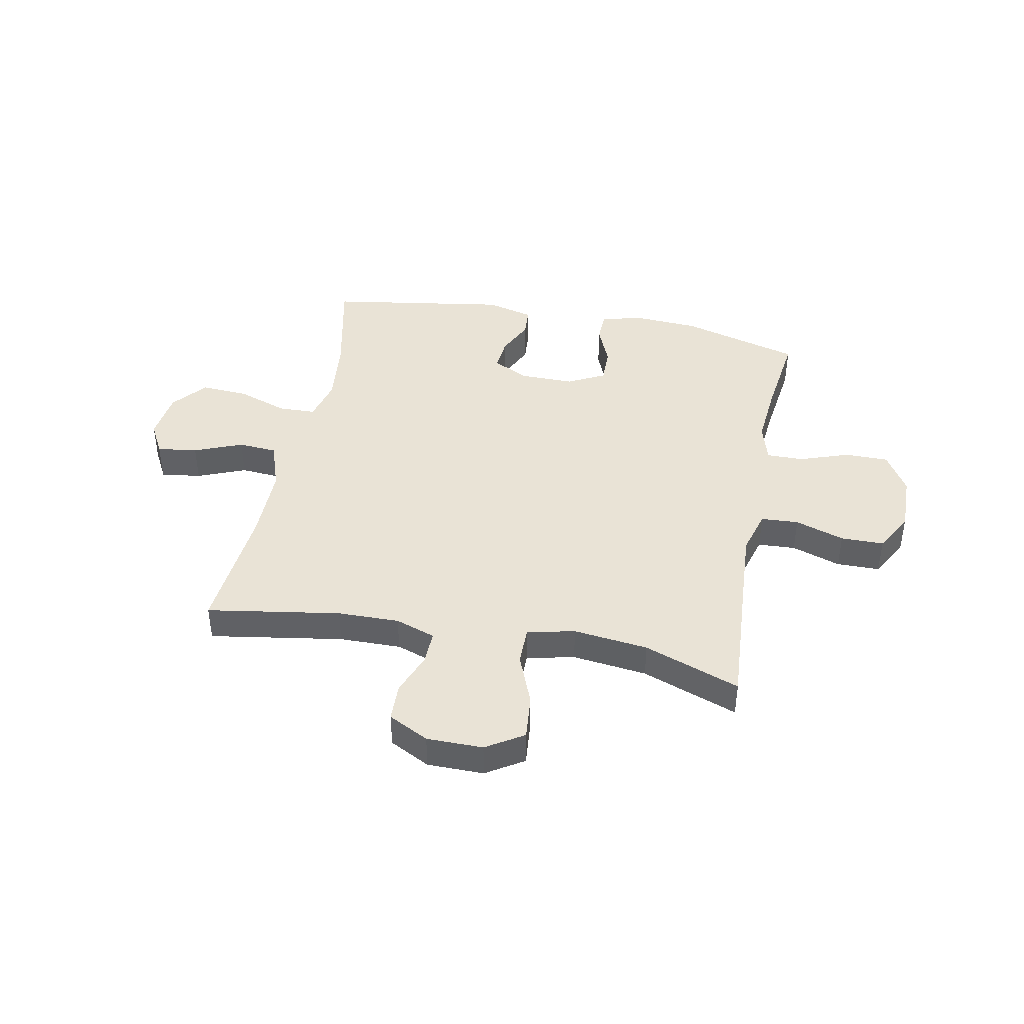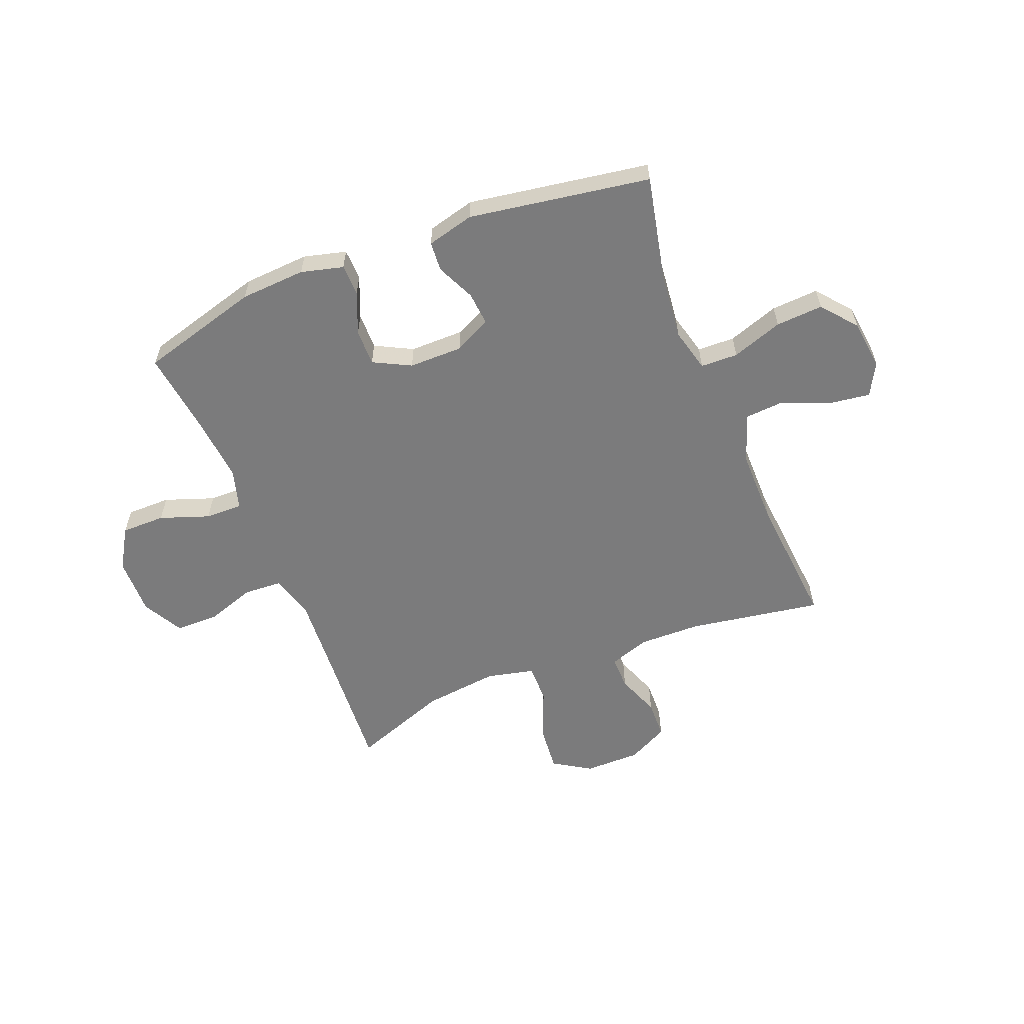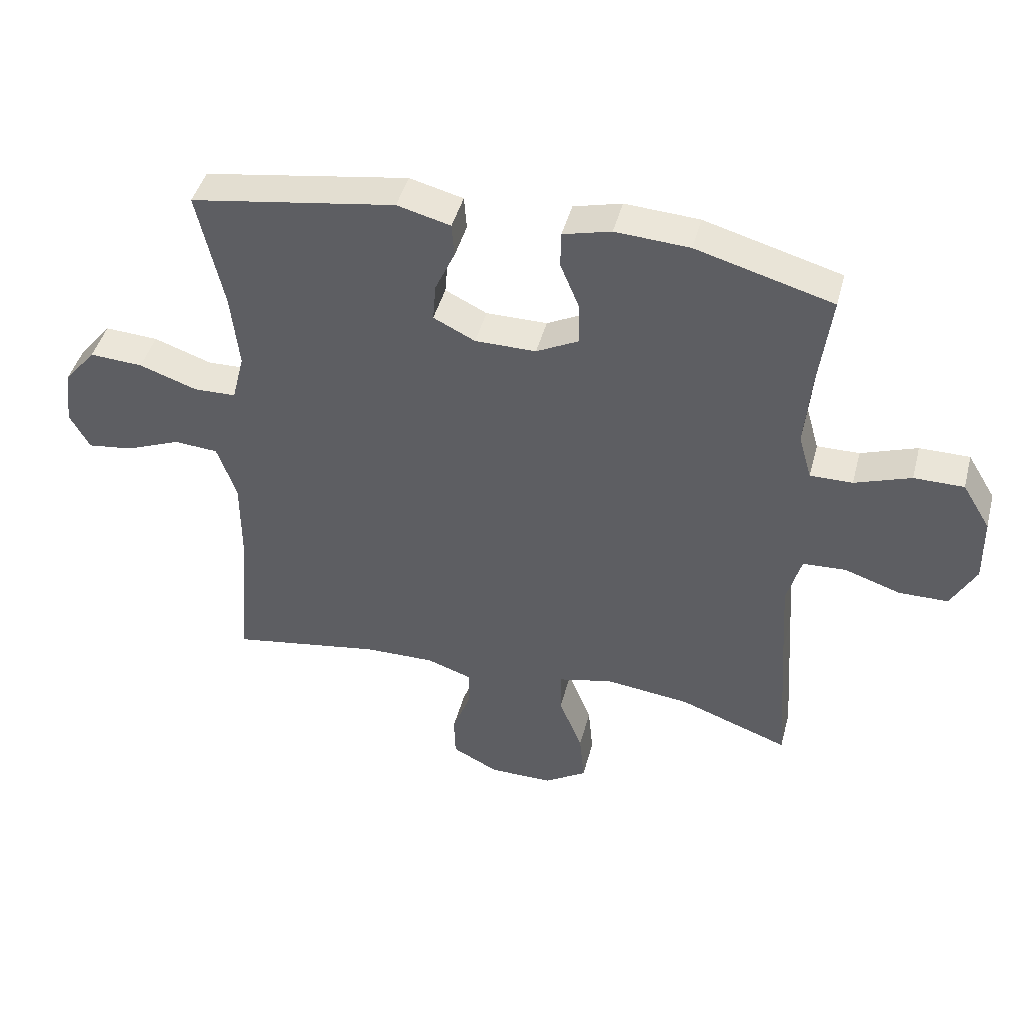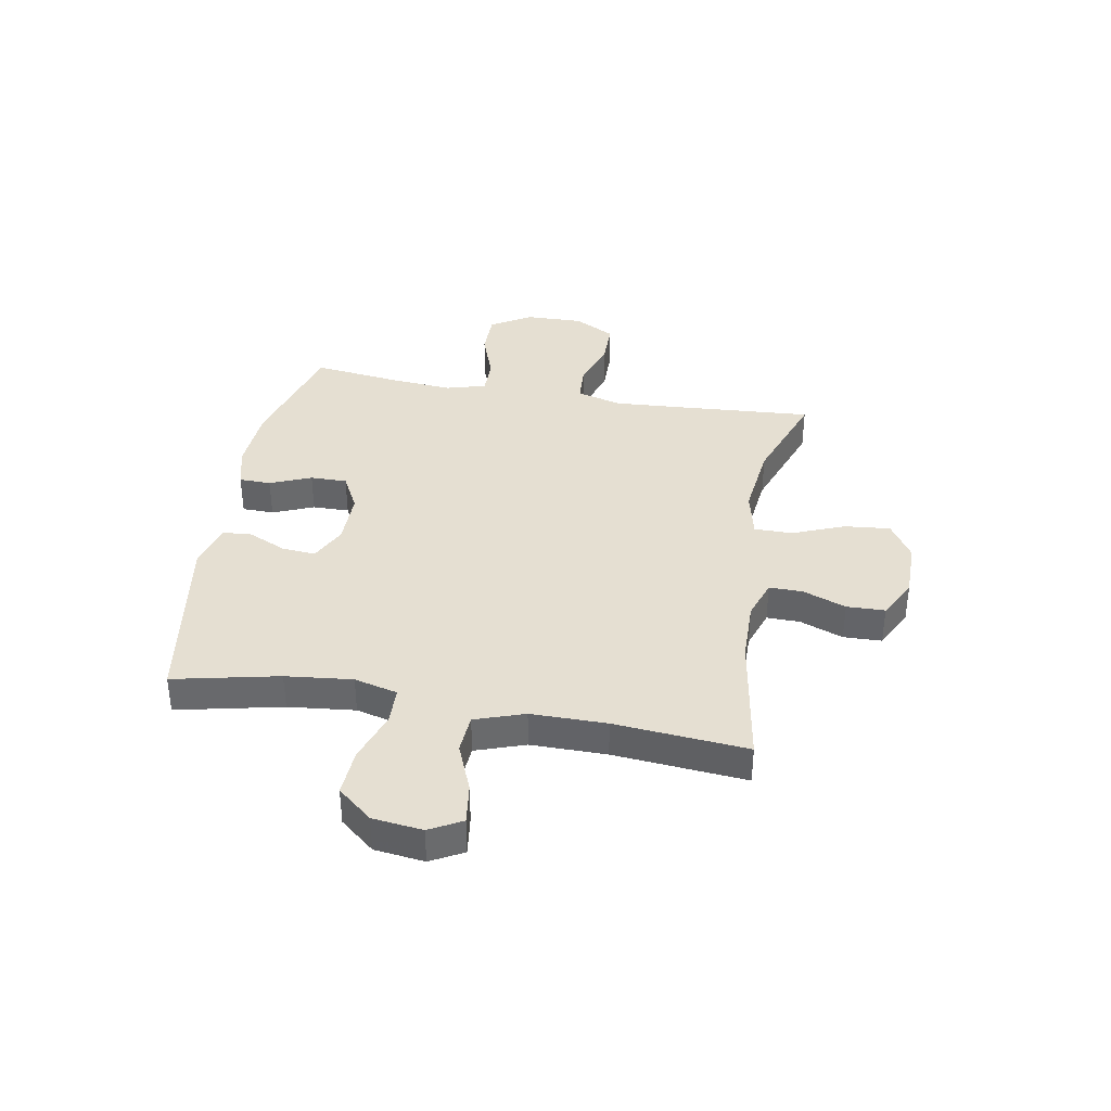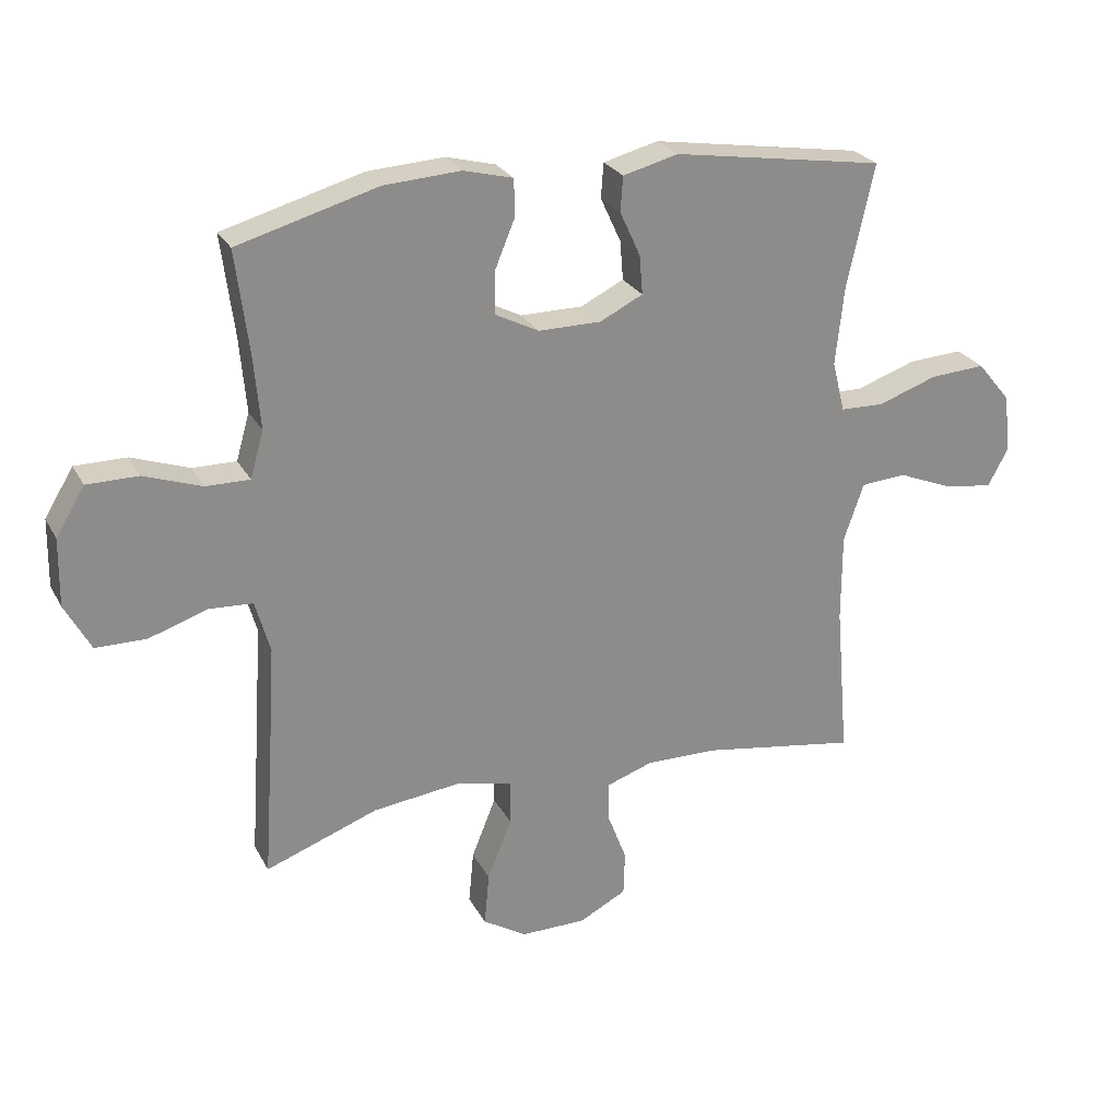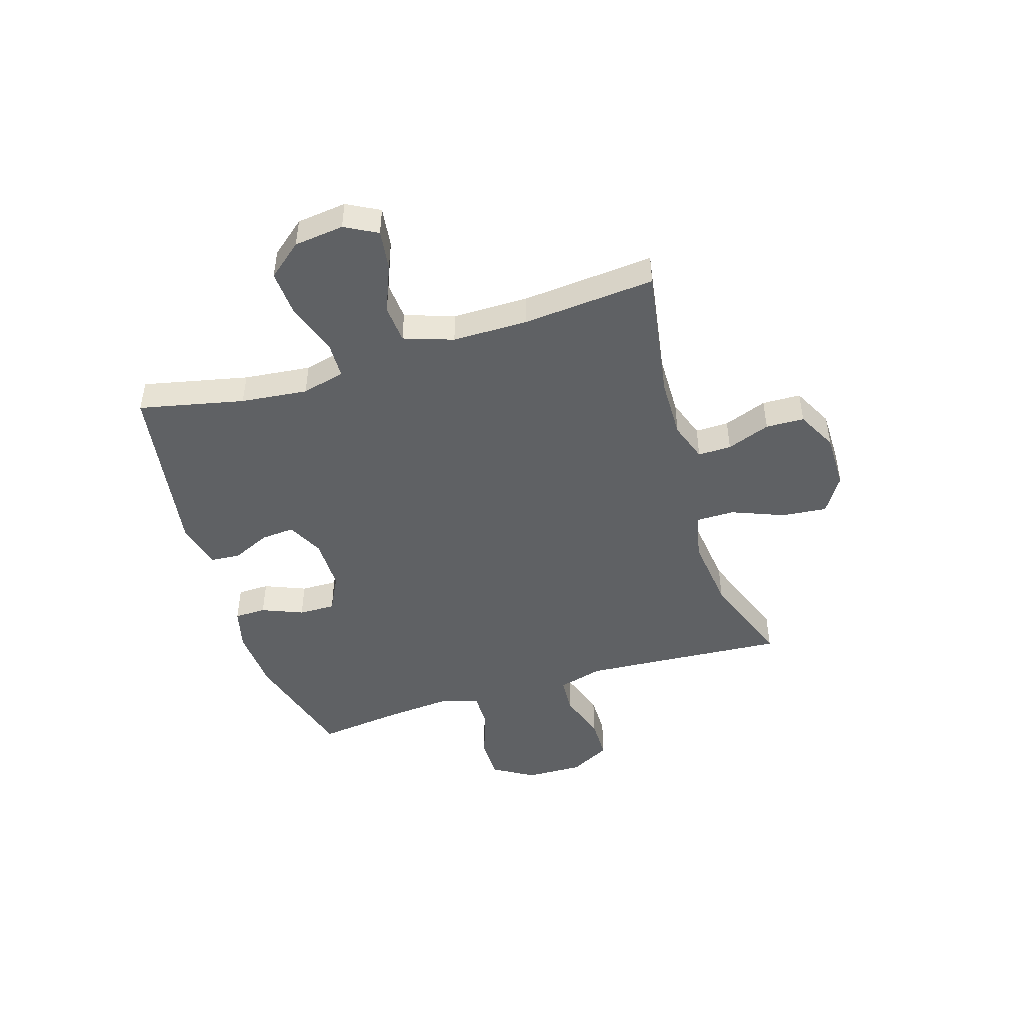
<metadata>
{"format":"obj","ext":"obj","renderer":"f3d","projection":"perspective","resolution":1024,"background":"white","views":[{"elev":42.3,"azim":-168.8,"up":"+Y"},{"elev":-58.5,"azim":21.8,"up":"+Y"},{"elev":44.5,"azim":-165.4,"up":"+Z"},{"elev":37.5,"azim":100.1,"up":"+Y"},{"elev":25.9,"azim":-22.8,"up":"+Z"},{"elev":-46.5,"azim":107.3,"up":"+Y"}]}
</metadata>
<code>
v 0.5 0.07 -0.5
v 0.256 0.07 -0.46
v 0.143 0.07 -0.458
v 0.07 0.07 -0.483
v 0.071 0.07 -0.544
v 0.101 0.07 -0.623
v 0.099 0.07 -0.693
v 0.025 0.07 -0.731
v -0.078 0.07 -0.731
v -0.146 0.07 -0.688
v -0.138 0.07 -0.605
v -0.1 0.07 -0.51
v -0.1 0.07 -0.44
v -0.187 0.07 -0.42
v -0.324 0.07 -0.436
v -0.5 0.07 -0.5
v -0.483 0.07 -0.252
v -0.475 0.07 -0.125
v -0.498 0.07 -0.043
v -0.567 0.07 -0.039
v -0.657 0.07 -0.069
v -0.736 0.07 -0.068
v -0.776 0.07 0.006
v -0.774 0.07 0.112
v -0.729 0.07 0.186
v -0.649 0.07 0.186
v -0.559 0.07 0.154
v -0.491 0.07 0.153
v -0.47 0.07 0.226
v -0.48 0.07 0.342
v -0.5 0.07 0.5
v -0.281 0.07 0.561
v -0.162 0.07 0.568
v -0.085 0.07 0.548
v -0.084 0.07 0.49
v -0.115 0.07 0.415
v -0.116 0.07 0.348
v -0.048 0.07 0.313
v 0.05 0.07 0.313
v 0.117 0.07 0.346
v 0.112 0.07 0.407
v 0.08 0.07 0.477
v 0.084 0.07 0.531
v 0.17 0.07 0.553
v 0.5 0.07 0.5
v 0.458 0.07 0.308
v 0.445 0.07 0.186
v 0.465 0.07 0.107
v 0.533 0.07 0.105
v 0.626 0.07 0.137
v 0.712 0.07 0.142
v 0.764 0.07 0.079
v 0.775 0.07 -0.012
v 0.743 0.07 -0.071
v 0.669 0.07 -0.061
v 0.581 0.07 -0.025
v 0.51 0.07 -0.03
v 0.479 0.07 -0.12
v 0.479 0.07 -0.258
v 0.5 0 -0.5
v 0.256 0 -0.46
v 0.143 0 -0.458
v 0.07 0 -0.483
v 0.071 0 -0.544
v 0.101 0 -0.623
v 0.099 0 -0.693
v 0.025 0 -0.731
v -0.078 0 -0.731
v -0.146 0 -0.688
v -0.138 0 -0.605
v -0.1 0 -0.51
v -0.1 0 -0.44
v -0.187 0 -0.42
v -0.324 0 -0.436
v -0.5 0 -0.5
v -0.483 0 -0.252
v -0.475 0 -0.125
v -0.498 0 -0.043
v -0.567 0 -0.039
v -0.657 0 -0.069
v -0.736 0 -0.068
v -0.776 0 0.006
v -0.774 0 0.112
v -0.729 0 0.186
v -0.649 0 0.186
v -0.559 0 0.154
v -0.491 0 0.153
v -0.47 0 0.226
v -0.48 0 0.342
v -0.5 0 0.5
v -0.281 0 0.561
v -0.162 0 0.568
v -0.085 0 0.548
v -0.084 0 0.49
v -0.115 0 0.415
v -0.116 0 0.348
v -0.048 0 0.313
v 0.05 0 0.313
v 0.117 0 0.346
v 0.112 0 0.407
v 0.08 0 0.477
v 0.084 0 0.531
v 0.17 0 0.553
v 0.5 0 0.5
v 0.458 0 0.308
v 0.445 0 0.186
v 0.465 0 0.107
v 0.533 0 0.105
v 0.626 0 0.137
v 0.712 0 0.142
v 0.764 0 0.079
v 0.775 0 -0.012
v 0.743 0 -0.071
v 0.669 0 -0.061
v 0.581 0 -0.025
v 0.51 0 -0.03
v 0.479 0 -0.12
v 0.479 0 -0.258
f 53 54 55 56
f 51 52 53 56
f 49 50 51 56
f 48 49 56 57
f 43 44 45 46
f 41 42 43 46
f 40 41 46 47
f 39 40 47 48
f 33 34 35 36
f 33 36 37
f 30 31 32 33
f 29 30 33 37
f 28 29 37 38
f 24 25 26 27
f 24 27 28
f 23 24 28
f 20 21 22 23
f 19 20 23 28
f 18 19 28 38
f 15 16 17
f 14 15 17 18
f 13 14 18 38
f 9 10 11 12
f 5 6 7 8
f 4 5 8 9
f 59 1 2
f 58 59 2 3
f 4 9 12 13
f 39 48 57 58
f 13 38 39 58
f 3 4 13 58
f 115 114 113 112
f 115 112 111 110
f 115 110 109 108
f 116 115 108 107
f 105 104 103 102
f 105 102 101 100
f 106 105 100 99
f 107 106 99 98
f 95 94 93 92
f 96 95 92
f 92 91 90 89
f 96 92 89 88
f 97 96 88 87
f 86 85 84 83
f 87 86 83
f 87 83 82
f 82 81 80 79
f 87 82 79 78
f 97 87 78 77
f 76 75 74
f 77 76 74 73
f 97 77 73 72
f 71 70 69 68
f 67 66 65 64
f 68 67 64 63
f 61 60 118
f 62 61 118 117
f 72 71 68 63
f 117 116 107 98
f 117 98 97 72
f 117 72 63 62
f 1 60 61 2
f 2 61 62 3
f 3 62 63 4
f 4 63 64 5
f 5 64 65 6
f 6 65 66 7
f 7 66 67 8
f 8 67 68 9
f 9 68 69 10
f 10 69 70 11
f 11 70 71 12
f 12 71 72 13
f 13 72 73 14
f 14 73 74 15
f 15 74 75 16
f 16 75 76 17
f 17 76 77 18
f 18 77 78 19
f 19 78 79 20
f 20 79 80 21
f 21 80 81 22
f 22 81 82 23
f 23 82 83 24
f 24 83 84 25
f 25 84 85 26
f 26 85 86 27
f 27 86 87 28
f 28 87 88 29
f 29 88 89 30
f 30 89 90 31
f 31 90 91 32
f 32 91 92 33
f 33 92 93 34
f 34 93 94 35
f 35 94 95 36
f 36 95 96 37
f 37 96 97 38
f 38 97 98 39
f 39 98 99 40
f 40 99 100 41
f 41 100 101 42
f 42 101 102 43
f 43 102 103 44
f 44 103 104 45
f 45 104 105 46
f 46 105 106 47
f 47 106 107 48
f 48 107 108 49
f 49 108 109 50
f 50 109 110 51
f 51 110 111 52
f 52 111 112 53
f 53 112 113 54
f 54 113 114 55
f 55 114 115 56
f 56 115 116 57
f 57 116 117 58
f 58 117 118 59
f 59 118 60 1

</code>
